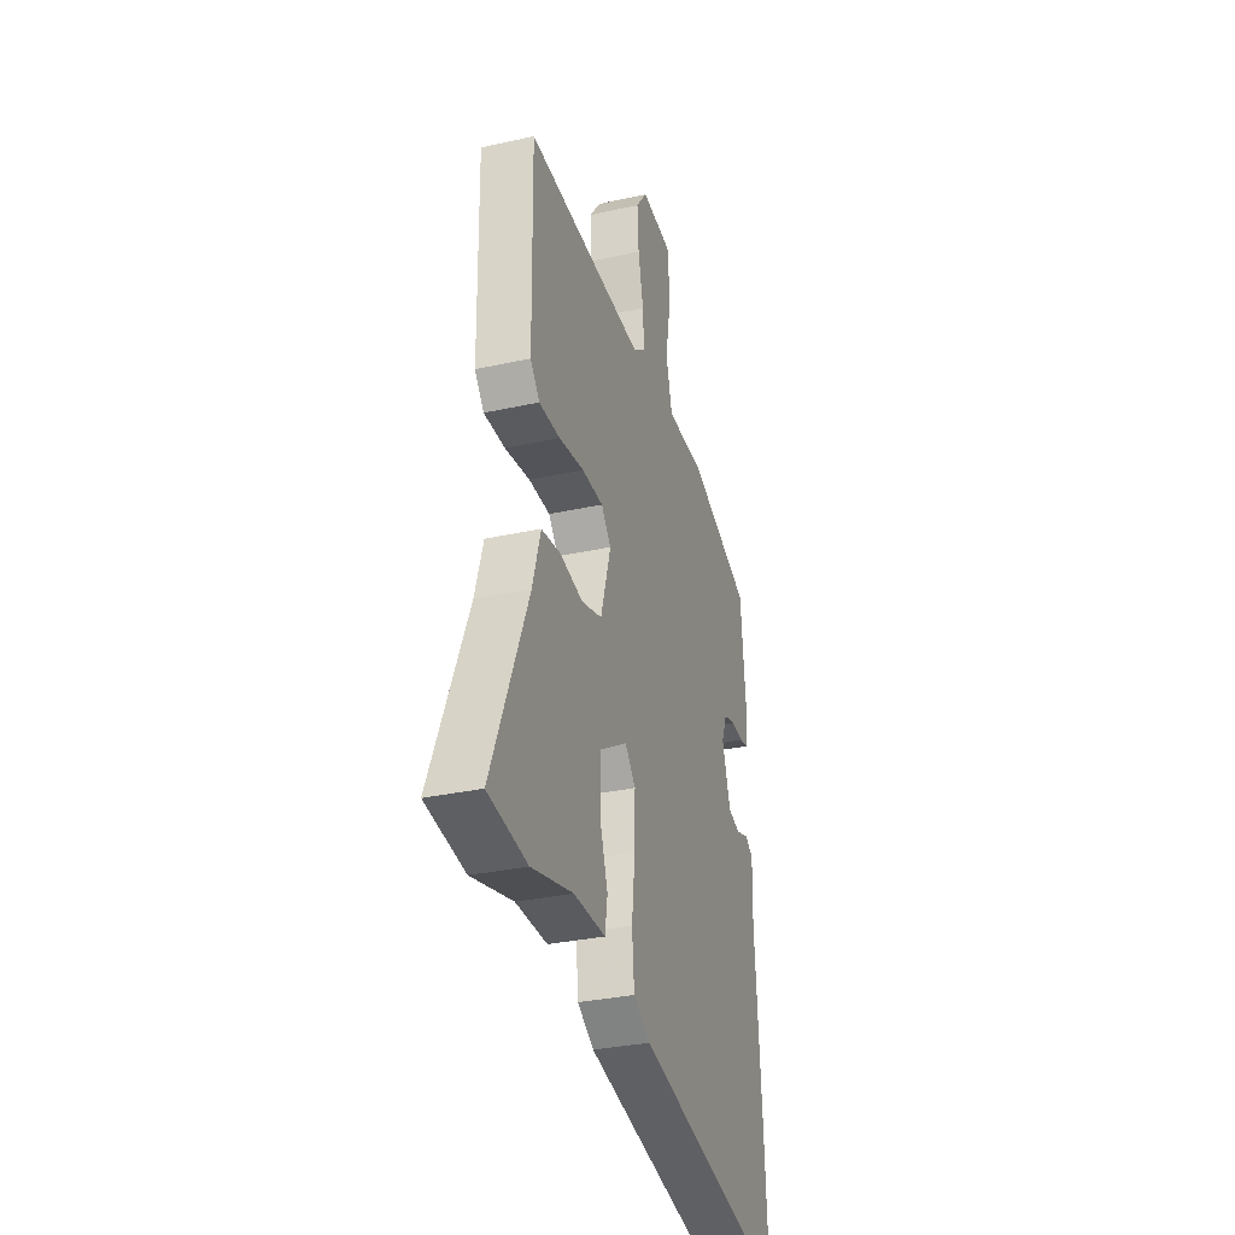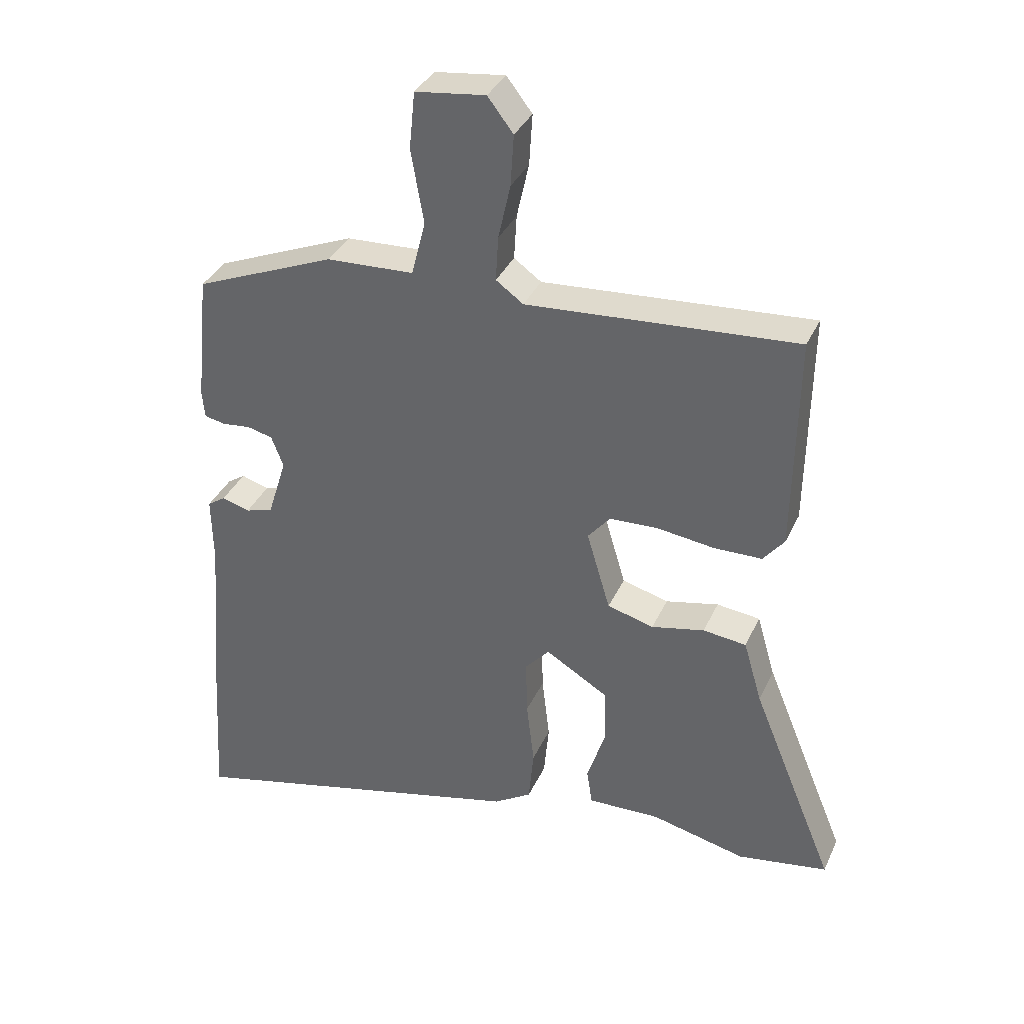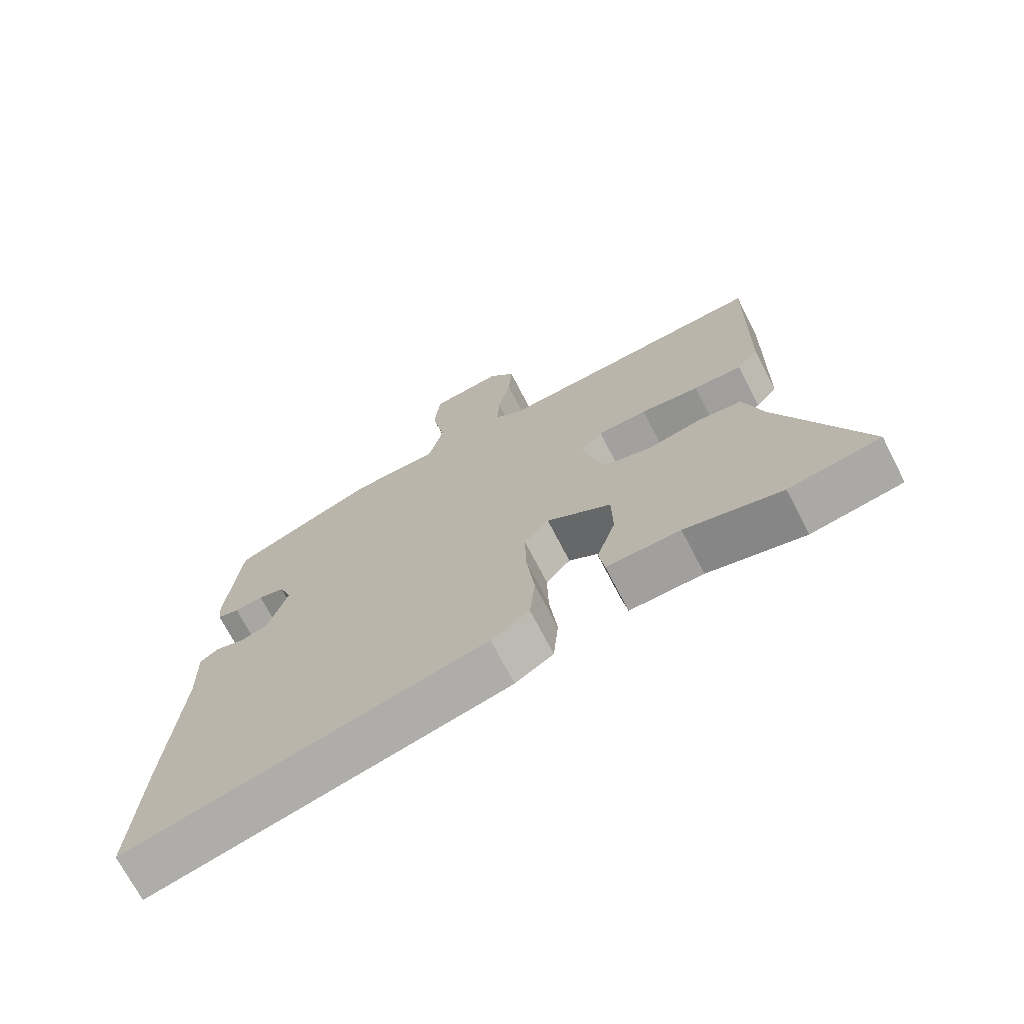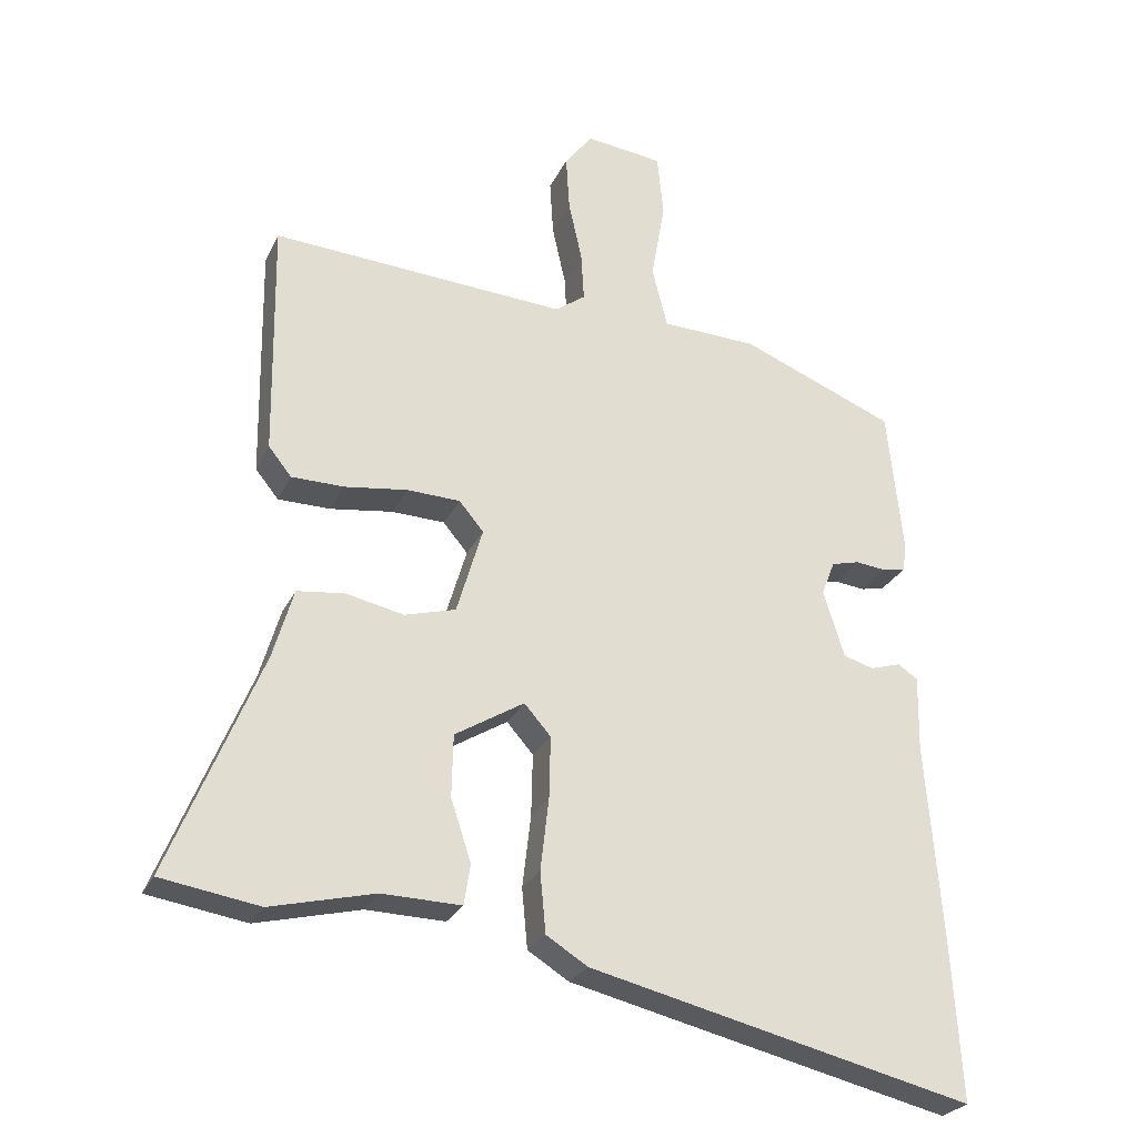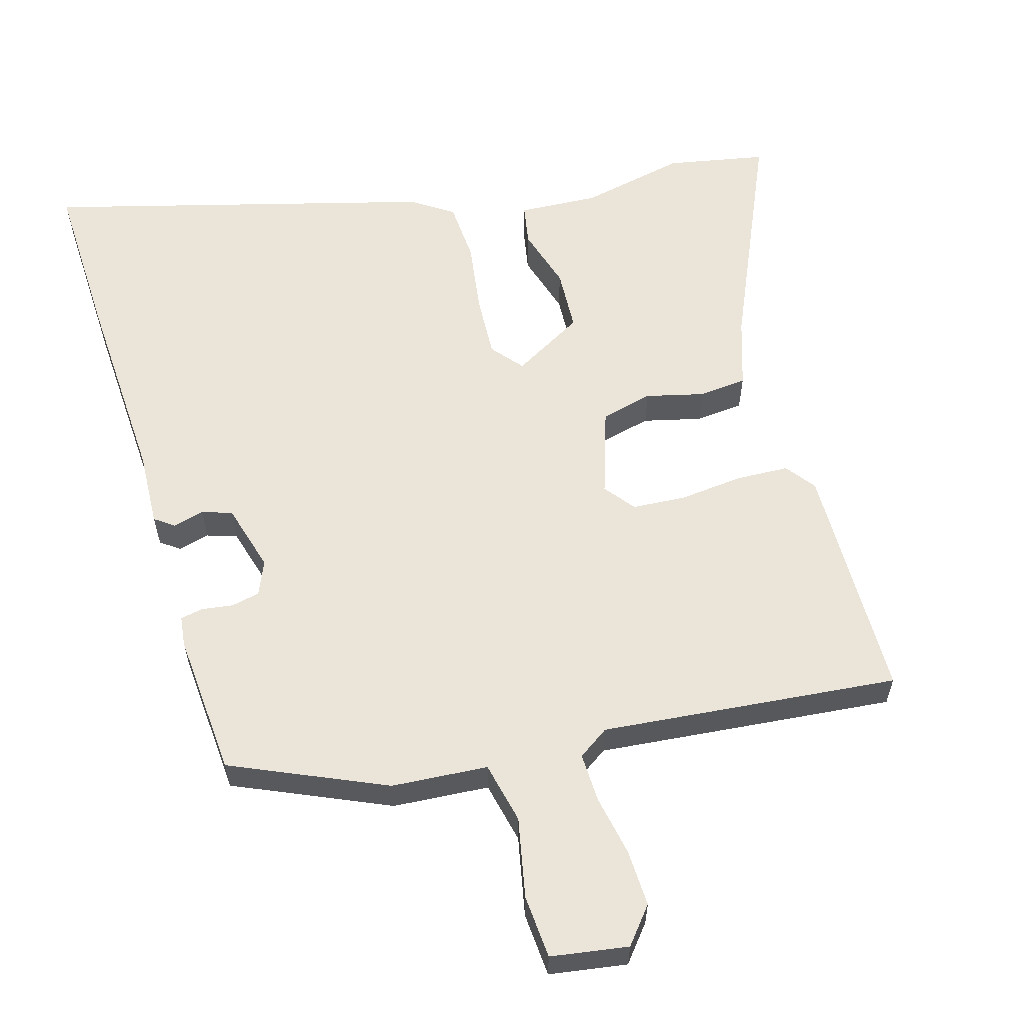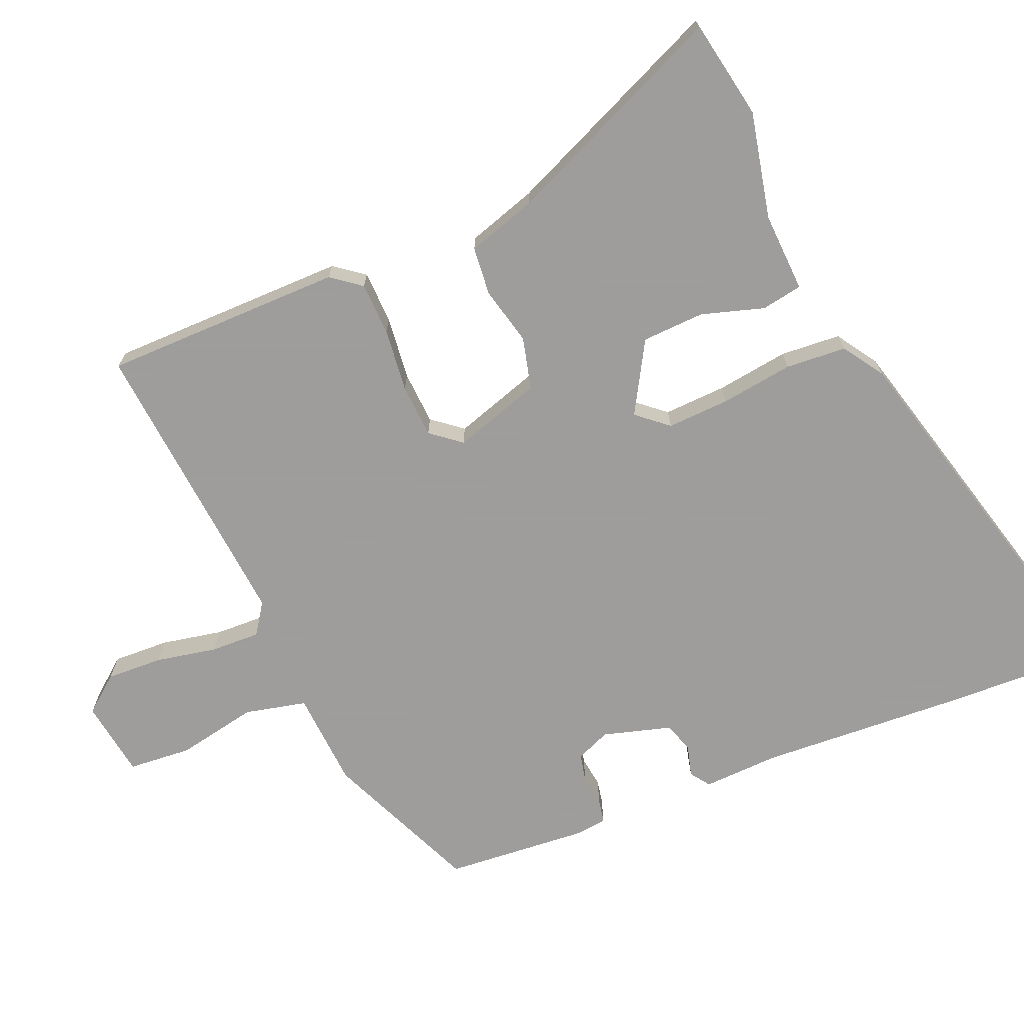
<metadata>
{"format":"obj","ext":"obj","renderer":"f3d","projection":"perspective","resolution":1024,"background":"white","views":[{"elev":-31.3,"azim":107.6,"up":"+Z"},{"elev":35.6,"azim":22.2,"up":"+Z"},{"elev":-71.0,"azim":27.3,"up":"+Z"},{"elev":-26.1,"azim":159.2,"up":"+Z"},{"elev":59.2,"azim":-14.6,"up":"+Y"},{"elev":-70.7,"azim":114.0,"up":"+Y"}]}
</metadata>
<code>
v 0.505 0.07 0.486
v 0.5 0.07 0.146
v 0.467 0.07 0.105
v 0.392 0.07 0.104
v 0.302 0.07 0.116
v 0.226 0.07 0.113
v 0.191 0.07 0.071
v 0.228 0.07 -0.054
v 0.301 0.07 -0.074
v 0.384 0.07 -0.056
v 0.452 0.07 -0.064
v 0.481 0.07 -0.163
v 0.612 0.07 -0.482
v 0.471 0.07 -0.505
v 0.322 0.07 -0.469
v 0.209 0.07 -0.472
v 0.2 0.07 -0.414
v 0.229 0.07 -0.326
v 0.227 0.07 -0.237
v 0.128 0.07 -0.177
v 0.09 0.07 -0.22
v 0.092 0.07 -0.309
v 0.104 0.07 -0.412
v 0.096 0.07 -0.498
v 0.037 0.07 -0.535
v -0.51 0.07 -0.666
v -0.496 0.07 -0.436
v -0.474 0.07 -0.156
v -0.476 0.07 -0.048
v -0.448 0.07 -0.029
v -0.404 0.07 -0.042
v -0.361 0.07 -0.029
v -0.331 0.07 0.067
v -0.35 0.07 0.116
v -0.39 0.07 0.126
v -0.434 0.07 0.121
v -0.467 0.07 0.128
v -0.471 0.07 0.171
v -0.45 0.07 0.375
v -0.23 0.07 0.465
v -0.093 0.07 0.471
v -0.071 0.07 0.558
v -0.091 0.07 0.672
v -0.082 0.07 0.762
v 0.028 0.07 0.776
v 0.068 0.07 0.724
v 0.063 0.07 0.644
v 0.044 0.07 0.558
v 0.04 0.07 0.488
v 0.083 0.07 0.457
v 0.505 0 0.486
v 0.5 0 0.146
v 0.467 0 0.105
v 0.392 0 0.104
v 0.302 0 0.116
v 0.226 0 0.113
v 0.191 0 0.071
v 0.228 0 -0.054
v 0.301 0 -0.074
v 0.384 0 -0.056
v 0.452 0 -0.064
v 0.481 0 -0.163
v 0.612 0 -0.482
v 0.471 0 -0.505
v 0.322 0 -0.469
v 0.209 0 -0.472
v 0.2 0 -0.414
v 0.229 0 -0.326
v 0.227 0 -0.237
v 0.128 0 -0.177
v 0.09 0 -0.22
v 0.092 0 -0.309
v 0.104 0 -0.412
v 0.096 0 -0.498
v 0.037 0 -0.535
v -0.51 0 -0.666
v -0.496 0 -0.436
v -0.474 0 -0.156
v -0.476 0 -0.048
v -0.448 0 -0.029
v -0.404 0 -0.042
v -0.361 0 -0.029
v -0.331 0 0.067
v -0.35 0 0.116
v -0.39 0 0.126
v -0.434 0 0.121
v -0.467 0 0.128
v -0.471 0 0.171
v -0.45 0 0.375
v -0.23 0 0.465
v -0.093 0 0.471
v -0.071 0 0.558
v -0.091 0 0.672
v -0.082 0 0.762
v 0.028 0 0.776
v 0.068 0 0.724
v 0.063 0 0.644
v 0.044 0 0.558
v 0.04 0 0.488
v 0.083 0 0.457
f 45 46 47 48
f 45 48 49
f 42 43 44 45
f 41 42 45 49
f 38 39 40 41
f 38 41 49 50
f 35 36 37 38
f 34 35 38 50
f 28 29 30 31
f 28 31 32
f 27 28 32
f 26 27 32
f 25 26 32 33
f 22 23 24 25
f 21 22 25 33
f 15 16 17 18
f 15 18 19
f 12 13 14 15
f 12 15 19
f 9 10 11 12
f 8 9 12 19
f 7 8 19 20
f 2 3 4 5
f 2 5 6
f 1 2 6
f 50 1 6 7
f 21 33 34 50
f 7 20 21 50
f 98 97 96 95
f 99 98 95
f 95 94 93 92
f 99 95 92 91
f 91 90 89 88
f 100 99 91 88
f 88 87 86 85
f 100 88 85 84
f 81 80 79 78
f 82 81 78
f 82 78 77
f 82 77 76
f 83 82 76 75
f 75 74 73 72
f 83 75 72 71
f 68 67 66 65
f 69 68 65
f 65 64 63 62
f 69 65 62
f 62 61 60 59
f 69 62 59 58
f 70 69 58 57
f 55 54 53 52
f 56 55 52
f 56 52 51
f 57 56 51 100
f 100 84 83 71
f 100 71 70 57
f 1 51 52 2
f 2 52 53 3
f 3 53 54 4
f 4 54 55 5
f 5 55 56 6
f 6 56 57 7
f 7 57 58 8
f 8 58 59 9
f 9 59 60 10
f 10 60 61 11
f 11 61 62 12
f 12 62 63 13
f 13 63 64 14
f 14 64 65 15
f 15 65 66 16
f 16 66 67 17
f 17 67 68 18
f 18 68 69 19
f 19 69 70 20
f 20 70 71 21
f 21 71 72 22
f 22 72 73 23
f 23 73 74 24
f 24 74 75 25
f 25 75 76 26
f 26 76 77 27
f 27 77 78 28
f 28 78 79 29
f 29 79 80 30
f 30 80 81 31
f 31 81 82 32
f 32 82 83 33
f 33 83 84 34
f 34 84 85 35
f 35 85 86 36
f 36 86 87 37
f 37 87 88 38
f 38 88 89 39
f 39 89 90 40
f 40 90 91 41
f 41 91 92 42
f 42 92 93 43
f 43 93 94 44
f 44 94 95 45
f 45 95 96 46
f 46 96 97 47
f 47 97 98 48
f 48 98 99 49
f 49 99 100 50
f 50 100 51 1

</code>
